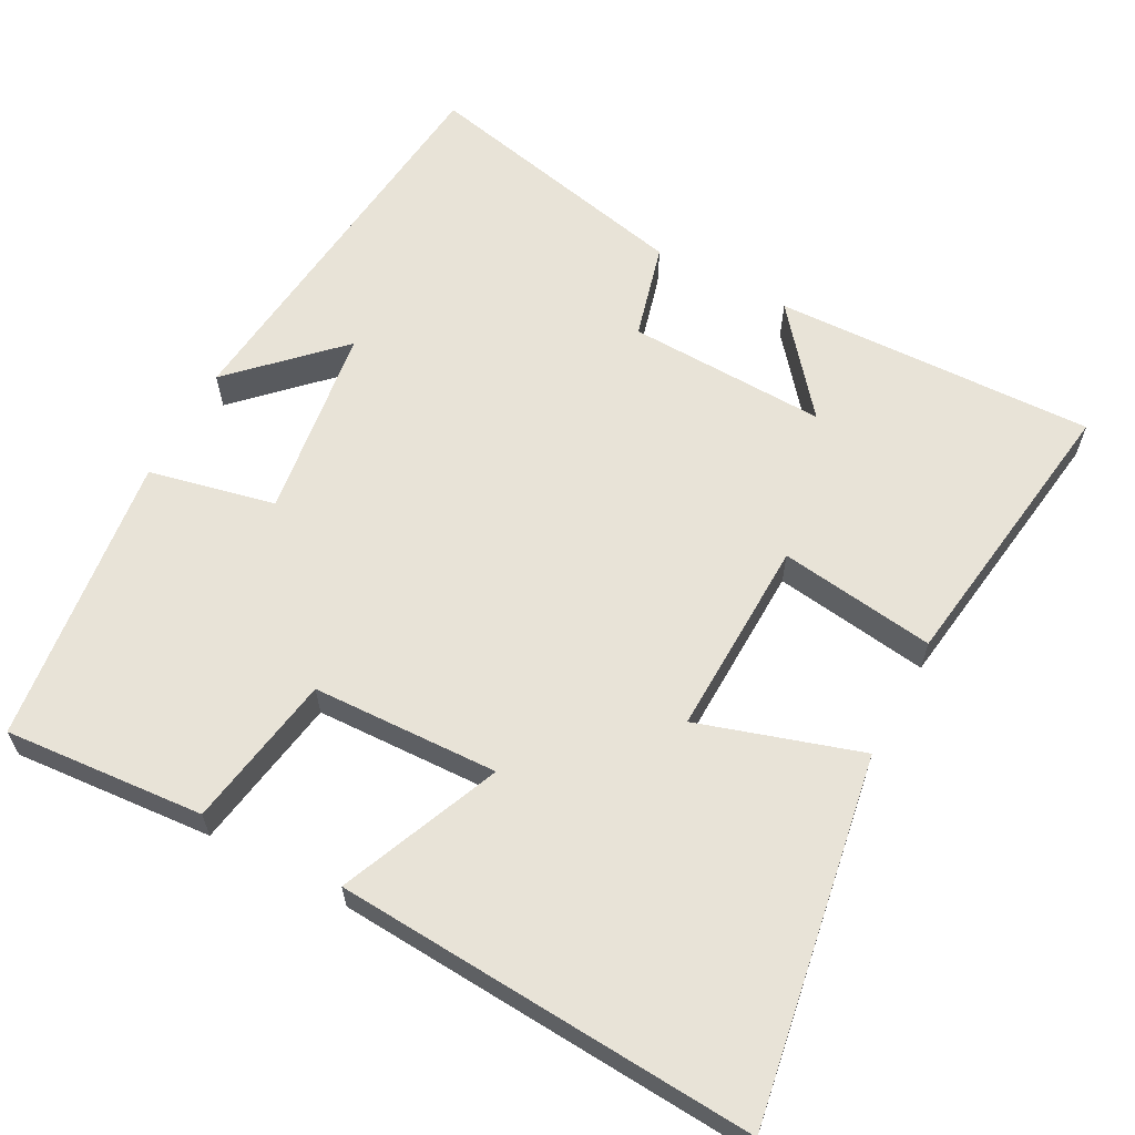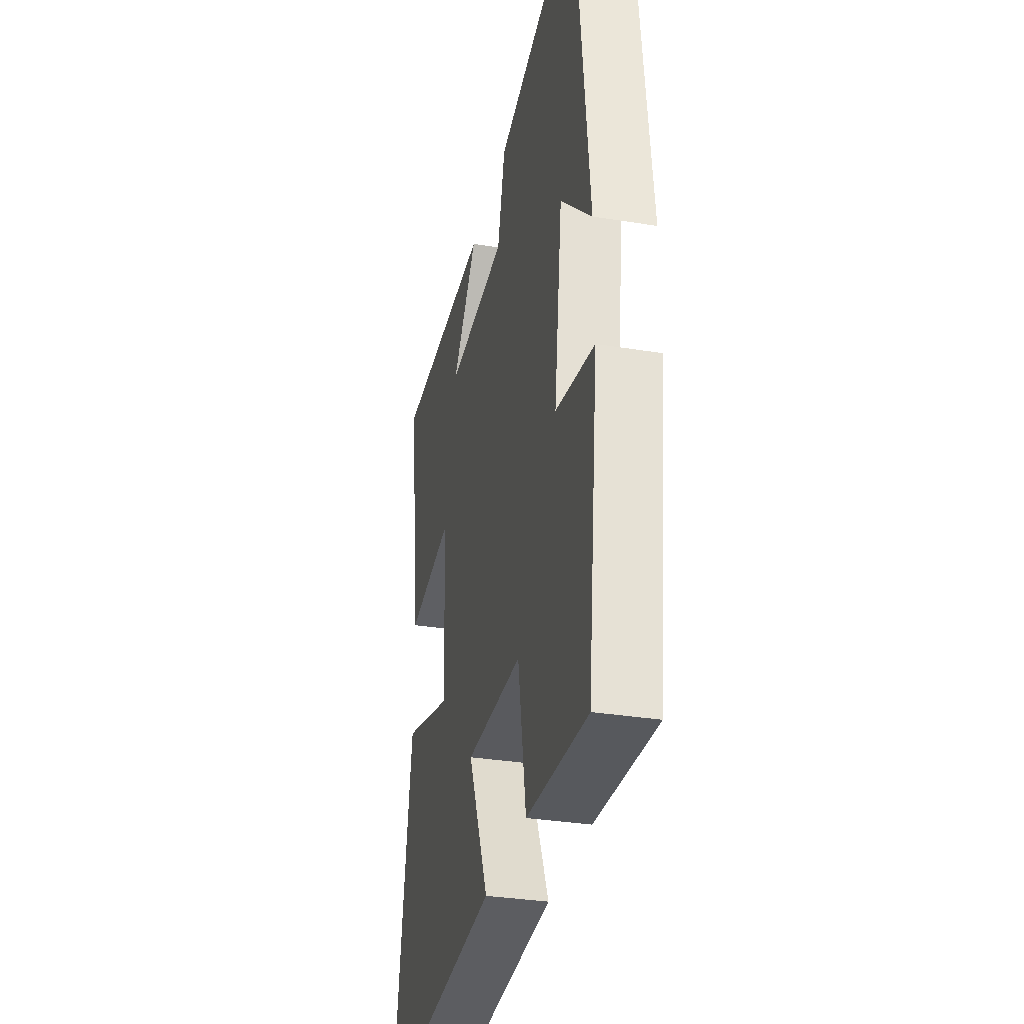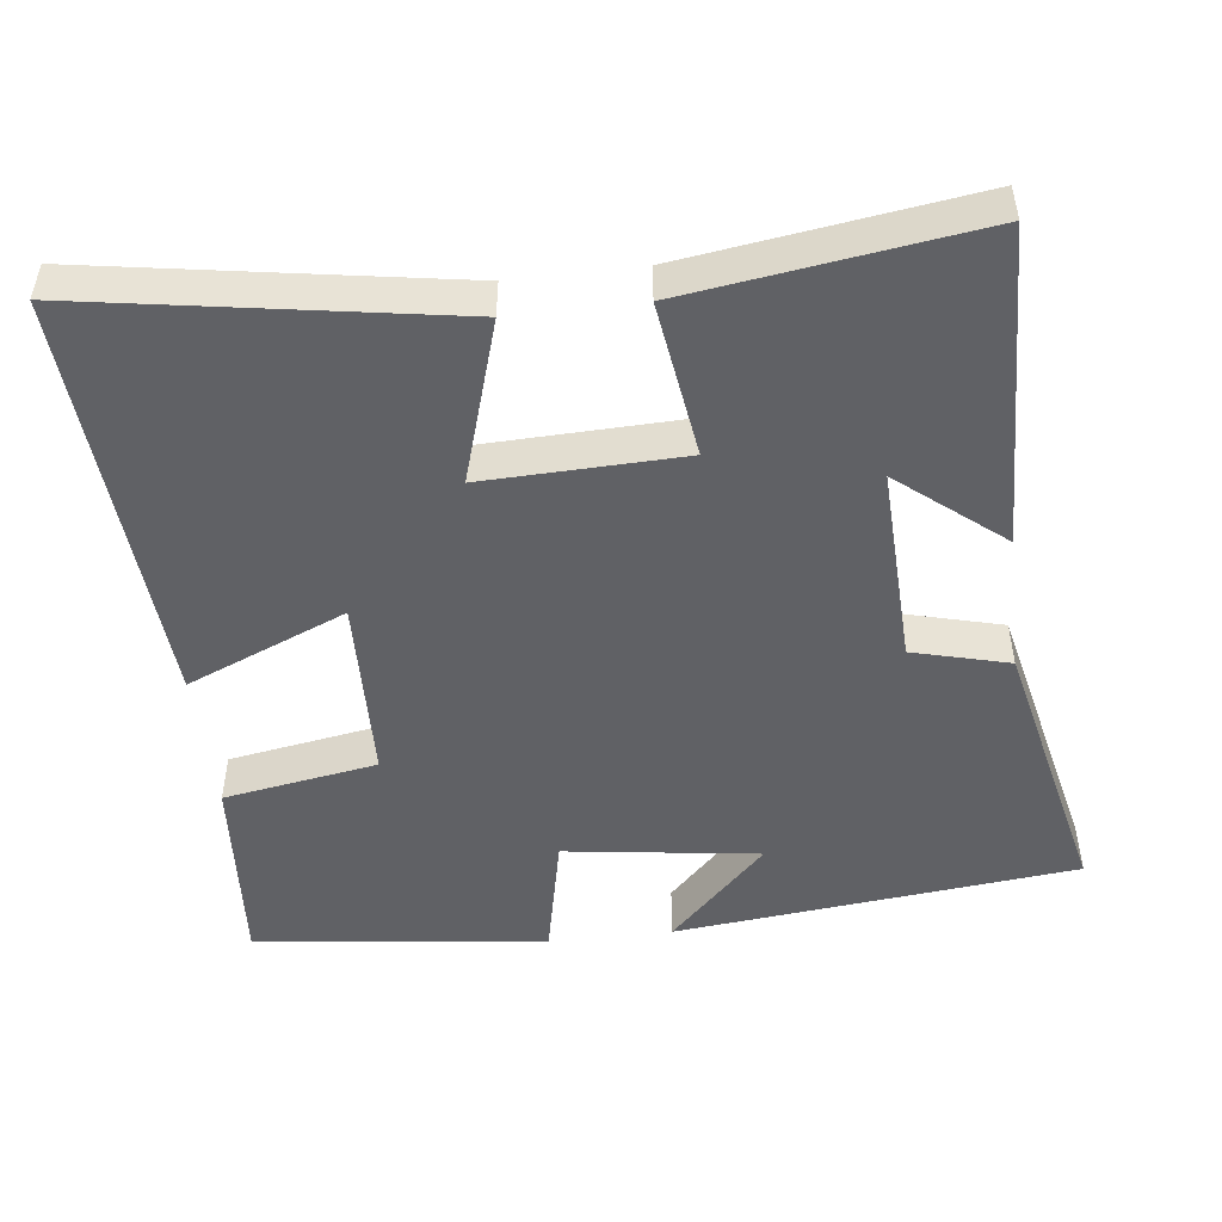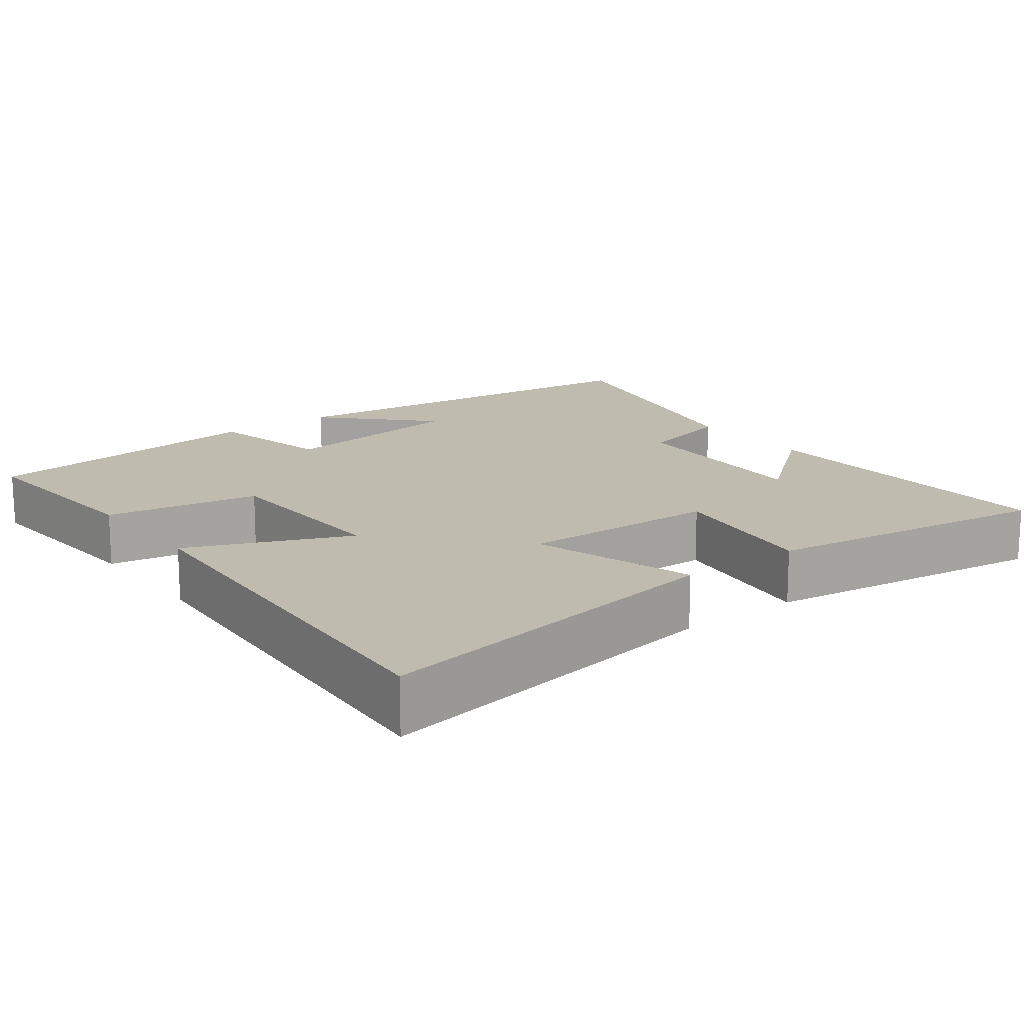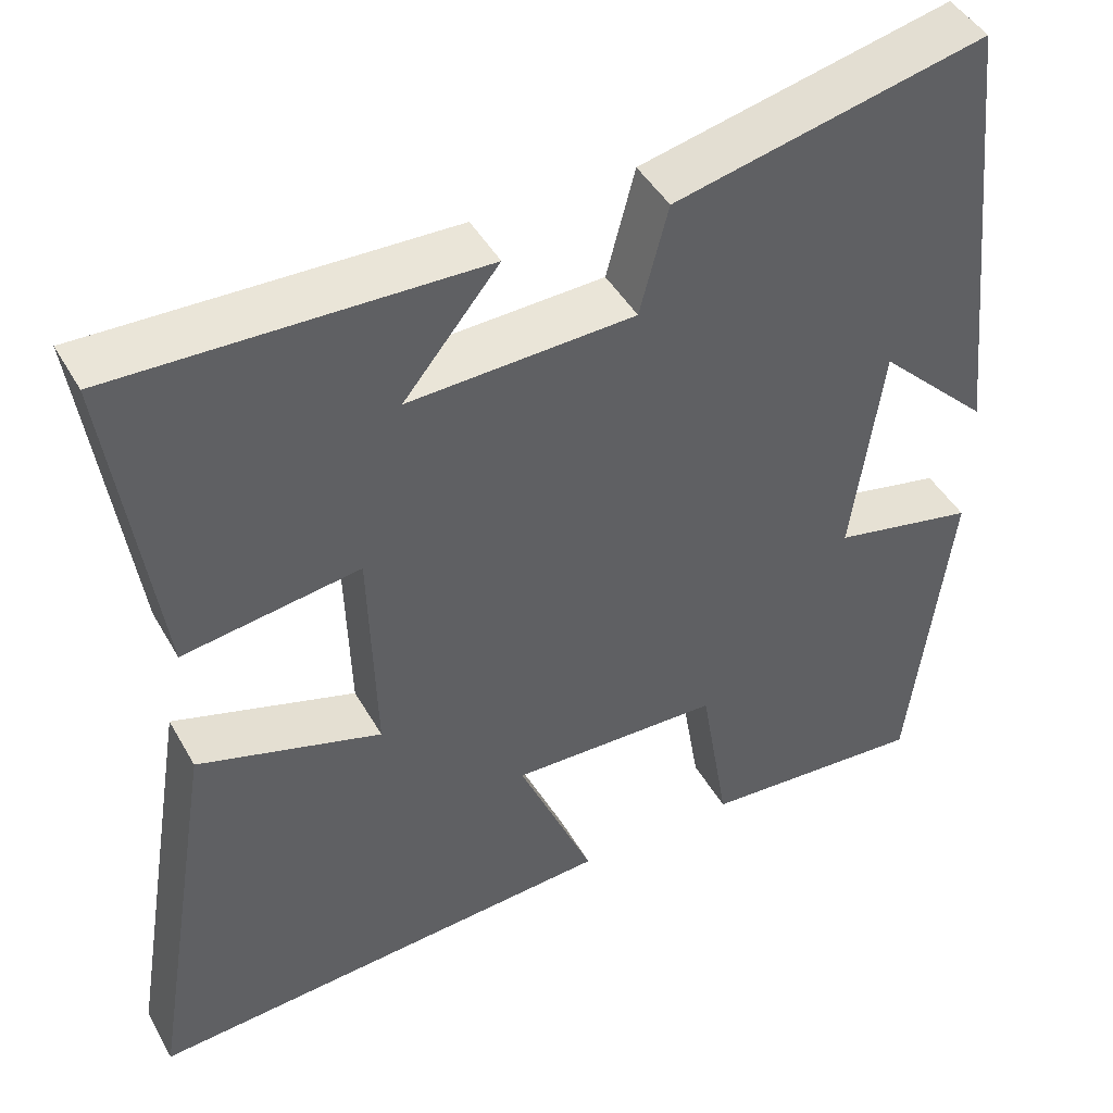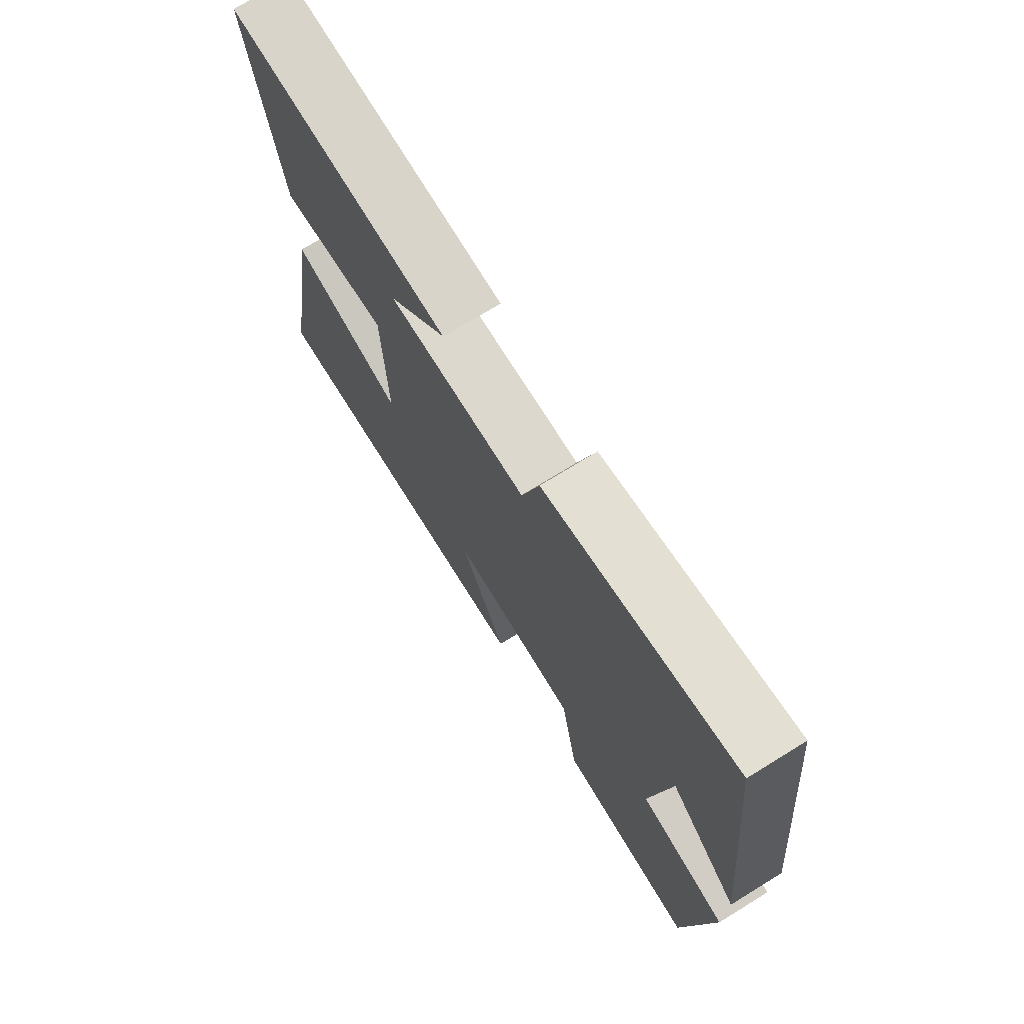
<metadata>
{"format":"obj","ext":"obj","renderer":"f3d","projection":"perspective","resolution":1024,"background":"white","views":[{"elev":61.9,"azim":-152.0,"up":"+Y"},{"elev":-33.2,"azim":77.4,"up":"+Z"},{"elev":-49.1,"azim":-83.2,"up":"+Y"},{"elev":15.9,"azim":-127.1,"up":"+Y"},{"elev":45.1,"azim":-28.0,"up":"+Z"},{"elev":73.6,"azim":58.4,"up":"+Z"}]}
</metadata>
<code>
v 0.452 0.07 -0.52
v 0.182 0.07 -0.5
v 0.147 0.07 -0.292
v -0.105 0.07 -0.284
v -0.014 0.07 -0.5
v -0.581 0.07 -0.538
v -0.5 0.07 -0.047
v -0.281 0.07 -0.115
v -0.289 0.07 0.153
v -0.5 0.07 0.123
v -0.555 0.07 0.513
v -0.12 0.07 0.5
v -0.234 0.07 0.36
v 0.036 0.07 0.37
v 0.07 0.07 0.5
v 0.442 0.07 0.583
v 0.5 0.07 0.04
v 0.365 0.07 0.173
v 0.329 0.07 -0.089
v 0.5 0.07 -0.126
v 0.452 0 -0.52
v 0.182 0 -0.5
v 0.147 0 -0.292
v -0.105 0 -0.284
v -0.014 0 -0.5
v -0.581 0 -0.538
v -0.5 0 -0.047
v -0.281 0 -0.115
v -0.289 0 0.153
v -0.5 0 0.123
v -0.555 0 0.513
v -0.12 0 0.5
v -0.234 0 0.36
v 0.036 0 0.37
v 0.07 0 0.5
v 0.442 0 0.583
v 0.5 0 0.04
v 0.365 0 0.173
v 0.329 0 -0.089
v 0.5 0 -0.126
f 1 2 3
f 20 1 3
f 19 20 3
f 18 19 3 4
f 15 16 17 18
f 14 15 18 4
f 13 14 4
f 10 11 12 13
f 9 10 13
f 8 9 13 4
f 6 7 8
f 5 6 8
f 4 5 8
f 23 22 21
f 23 21 40
f 23 40 39
f 24 23 39 38
f 38 37 36 35
f 24 38 35 34
f 24 34 33
f 33 32 31 30
f 33 30 29
f 24 33 29 28
f 28 27 26
f 28 26 25
f 28 25 24
f 1 21 22 2
f 2 22 23 3
f 3 23 24 4
f 4 24 25 5
f 5 25 26 6
f 6 26 27 7
f 7 27 28 8
f 8 28 29 9
f 9 29 30 10
f 10 30 31 11
f 11 31 32 12
f 12 32 33 13
f 13 33 34 14
f 14 34 35 15
f 15 35 36 16
f 16 36 37 17
f 17 37 38 18
f 18 38 39 19
f 19 39 40 20
f 20 40 21 1

</code>
